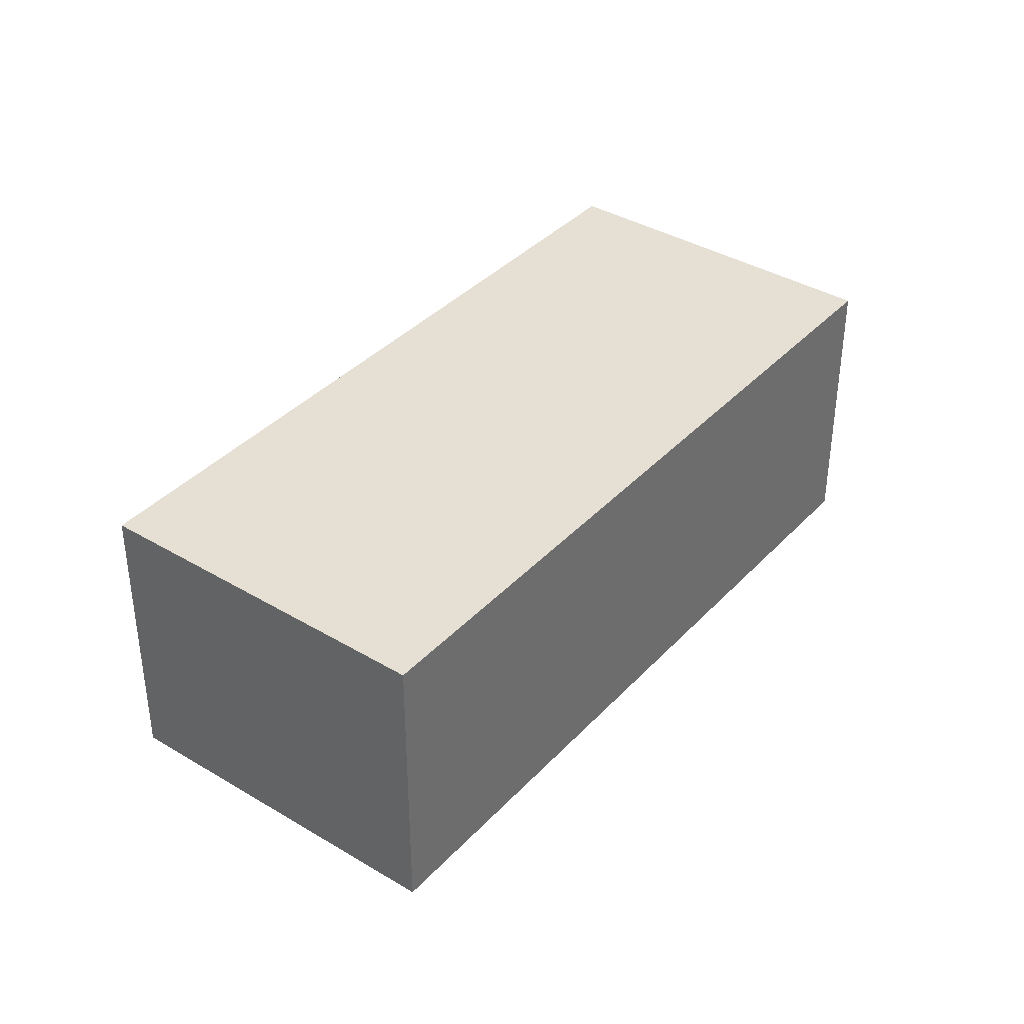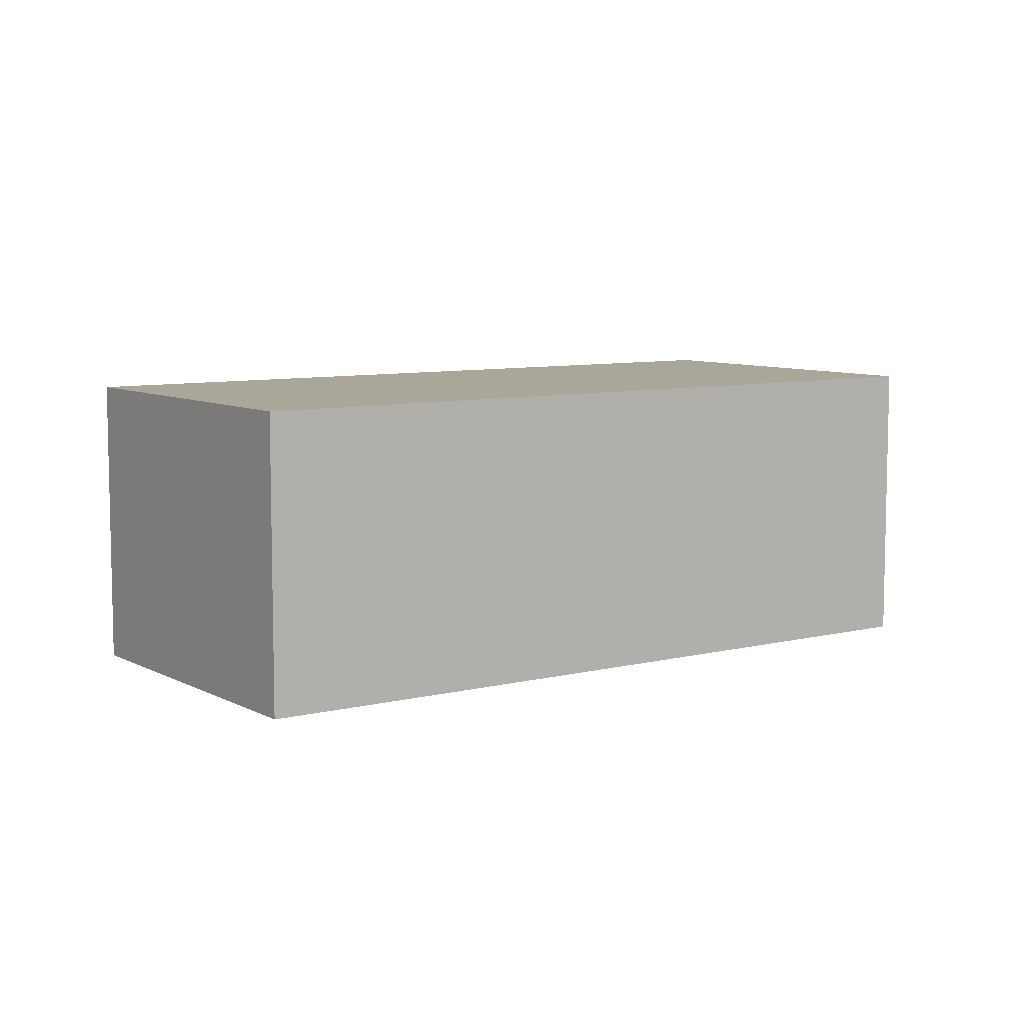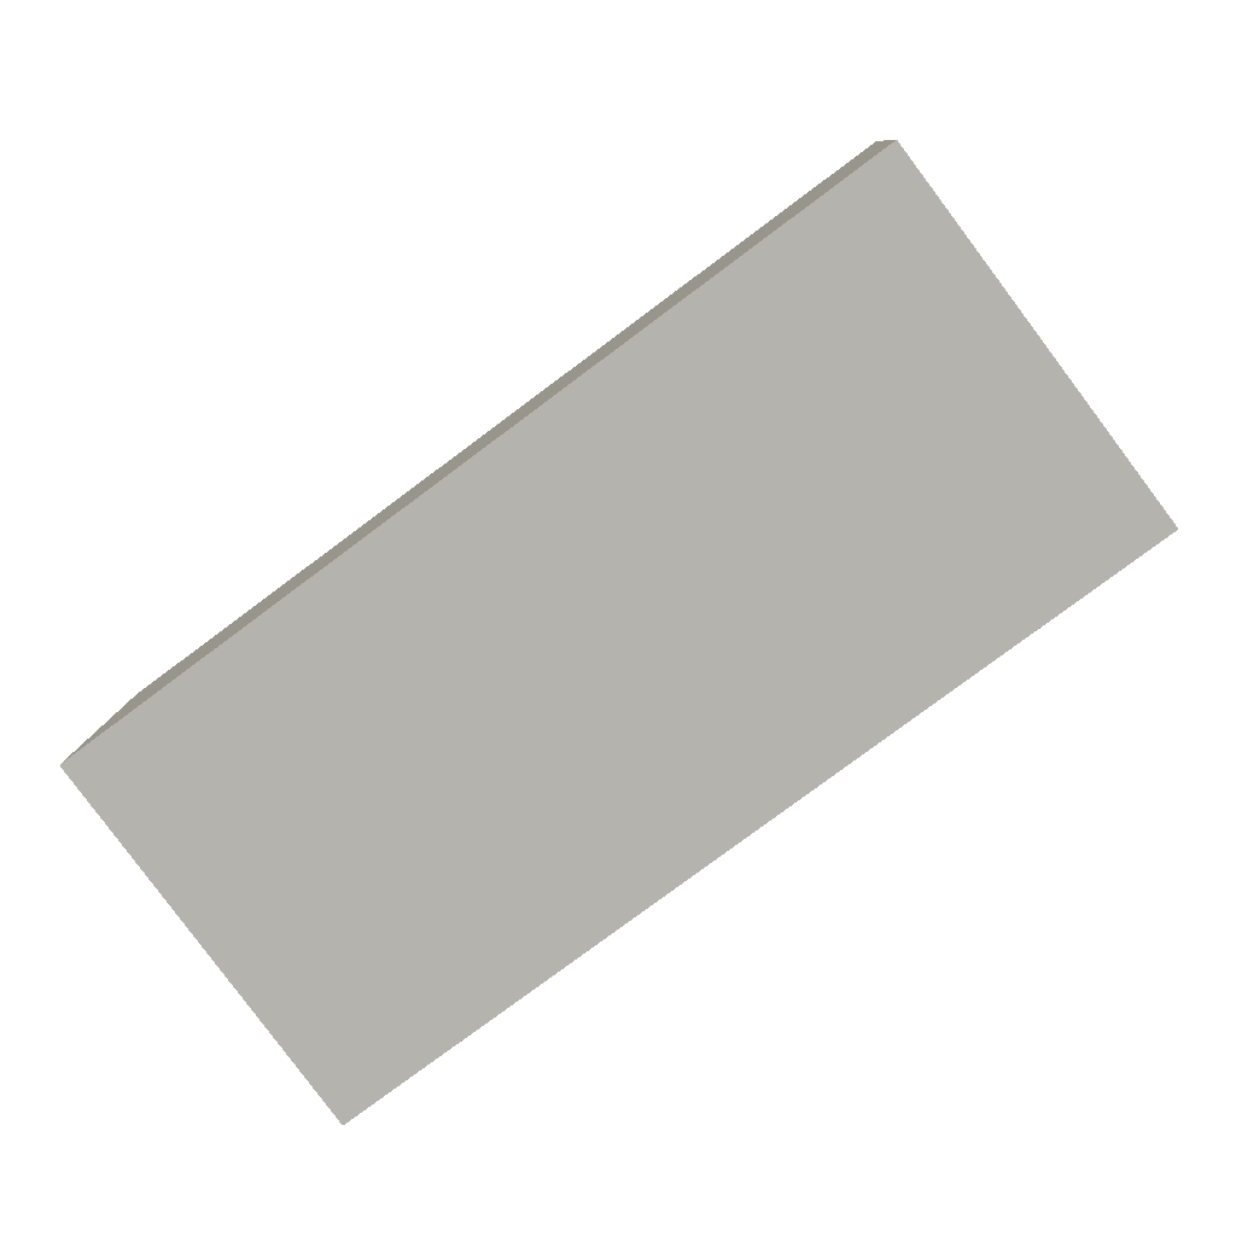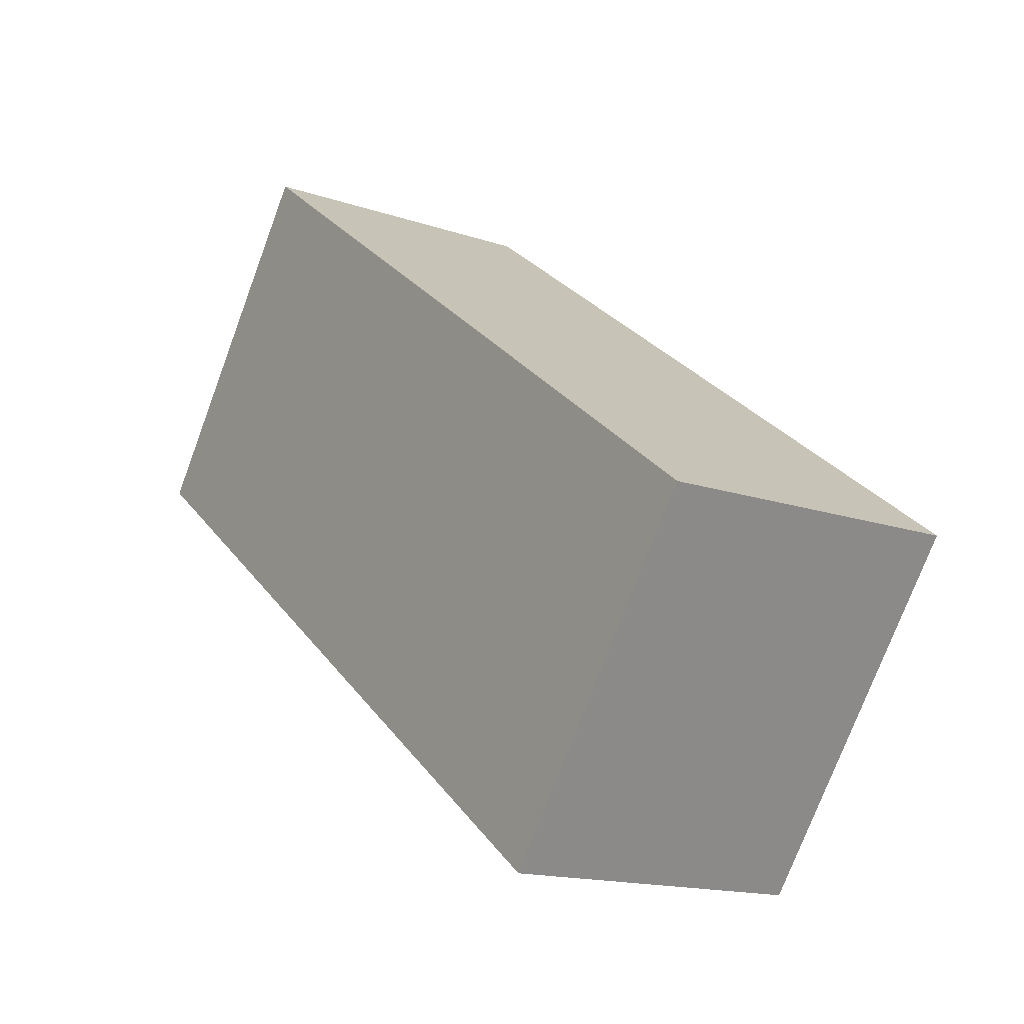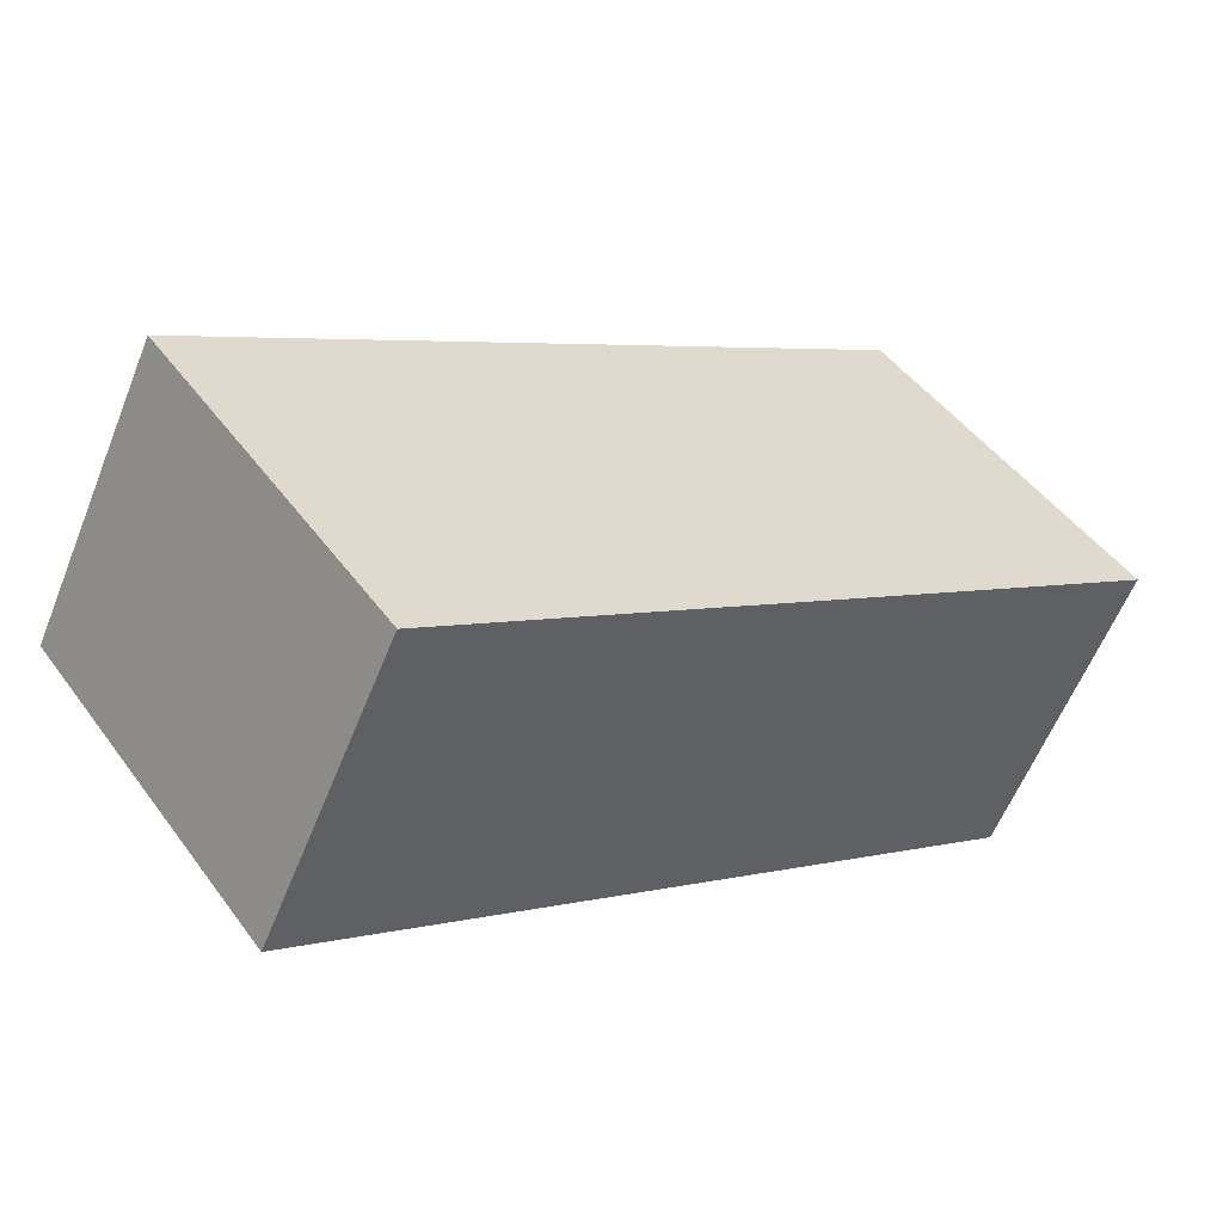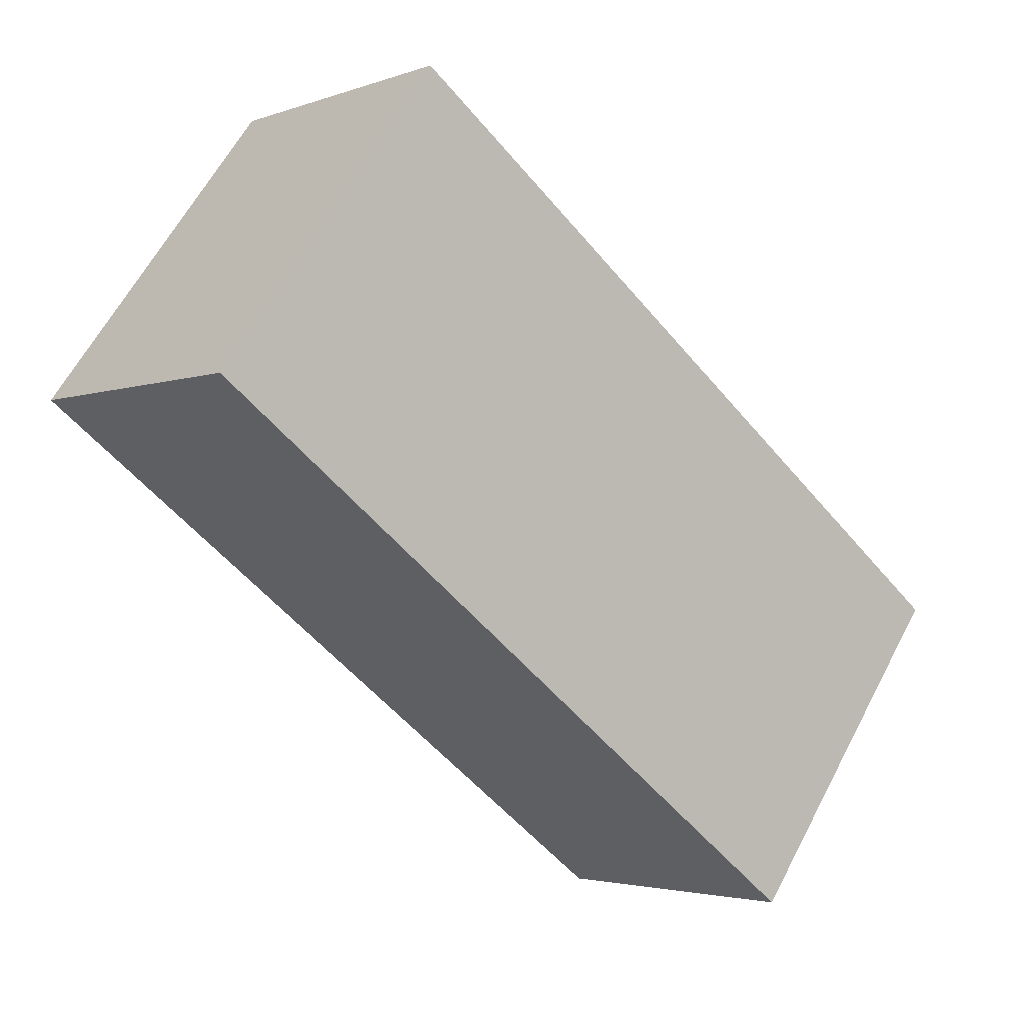
<metadata>
{"format":"obj","ext":"obj","renderer":"f3d","projection":"perspective","resolution":1024,"background":"white","views":[{"elev":37.9,"azim":164.1,"up":"+Y"},{"elev":7.8,"azim":-178.3,"up":"+Y"},{"elev":9.4,"azim":-177.8,"up":"+Z"},{"elev":-15.5,"azim":54.4,"up":"+Z"},{"elev":-59.4,"azim":158.2,"up":"+Z"},{"elev":-3.0,"azim":-39.2,"up":"+Z"}]}
</metadata>
<code>
v  0 1.994 1.221e-16
v  5.882 1.994 -1.298
v  4.396 1.994 -3.286
v  1.486 1.994 1.987
v  5.882 7.948e-17 -1.298
v  4.396 2.012e-16 -3.286
v  0 0 0
v  1.486 -1.217e-16 1.987
g defaultobject
f 1 2 3
f 2 1 4
f 5 3 2
f 3 5 6
f 6 1 3
f 1 6 7
f 7 4 1
f 4 7 8
f 8 2 4
f 2 8 5
f 8 6 5
f 6 8 7

</code>
